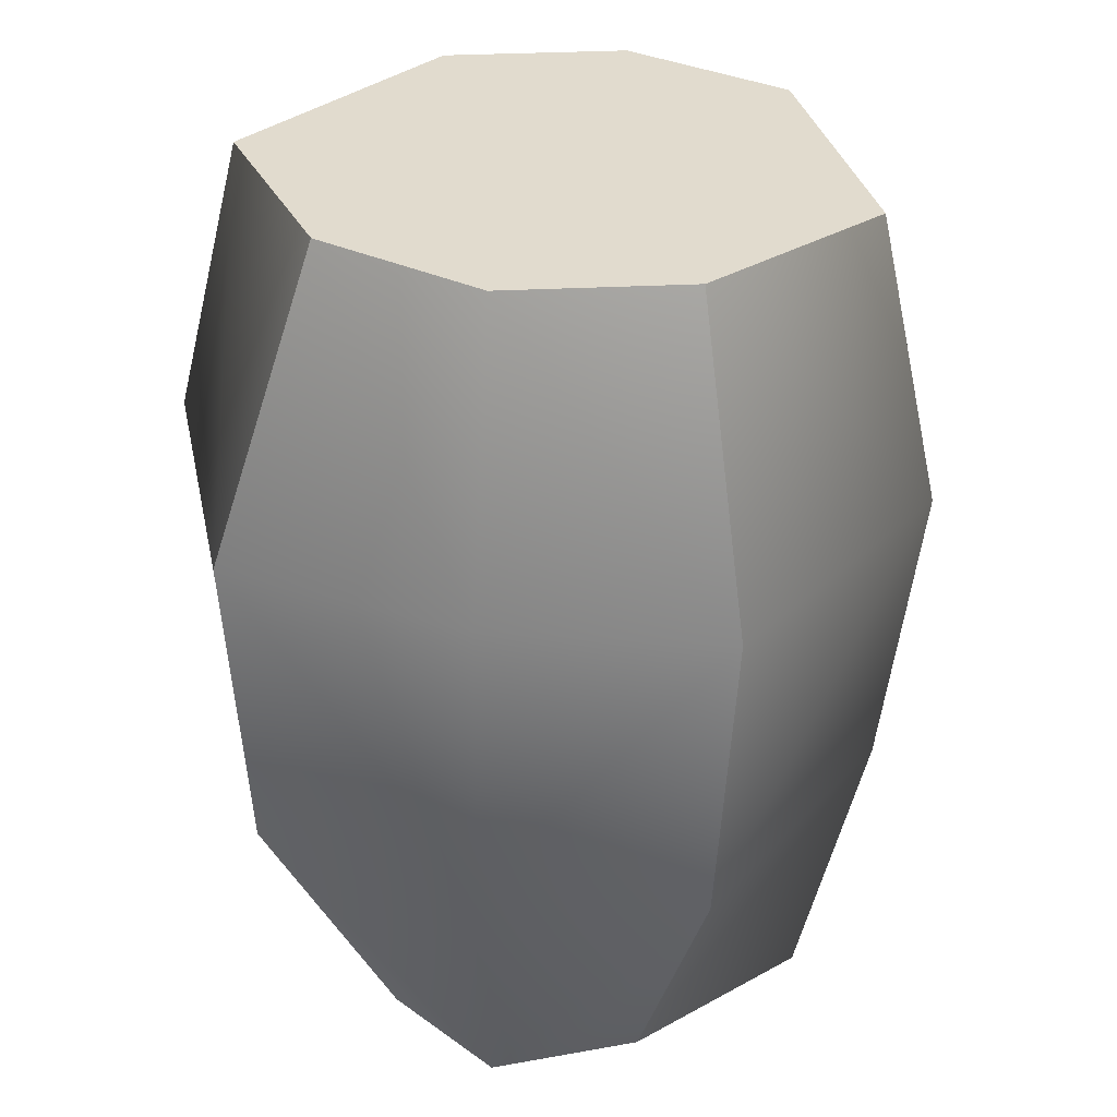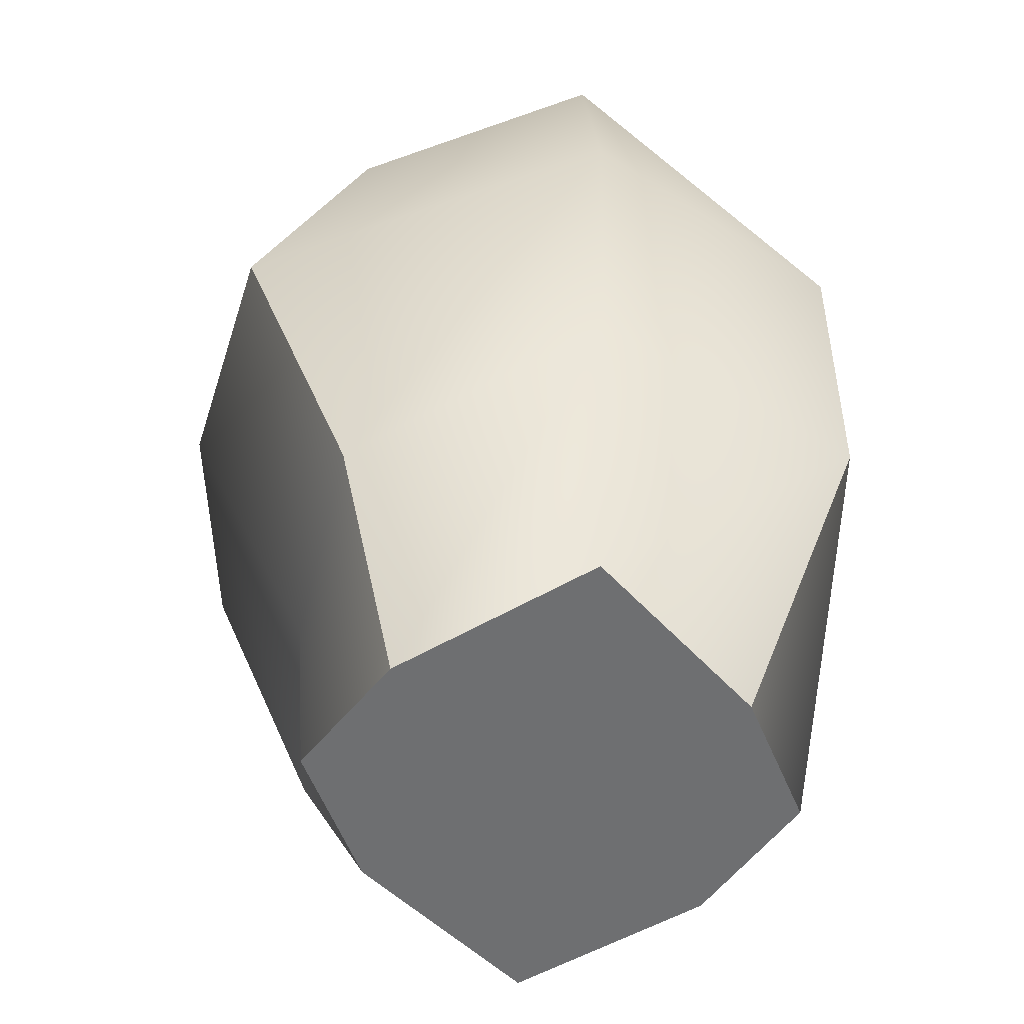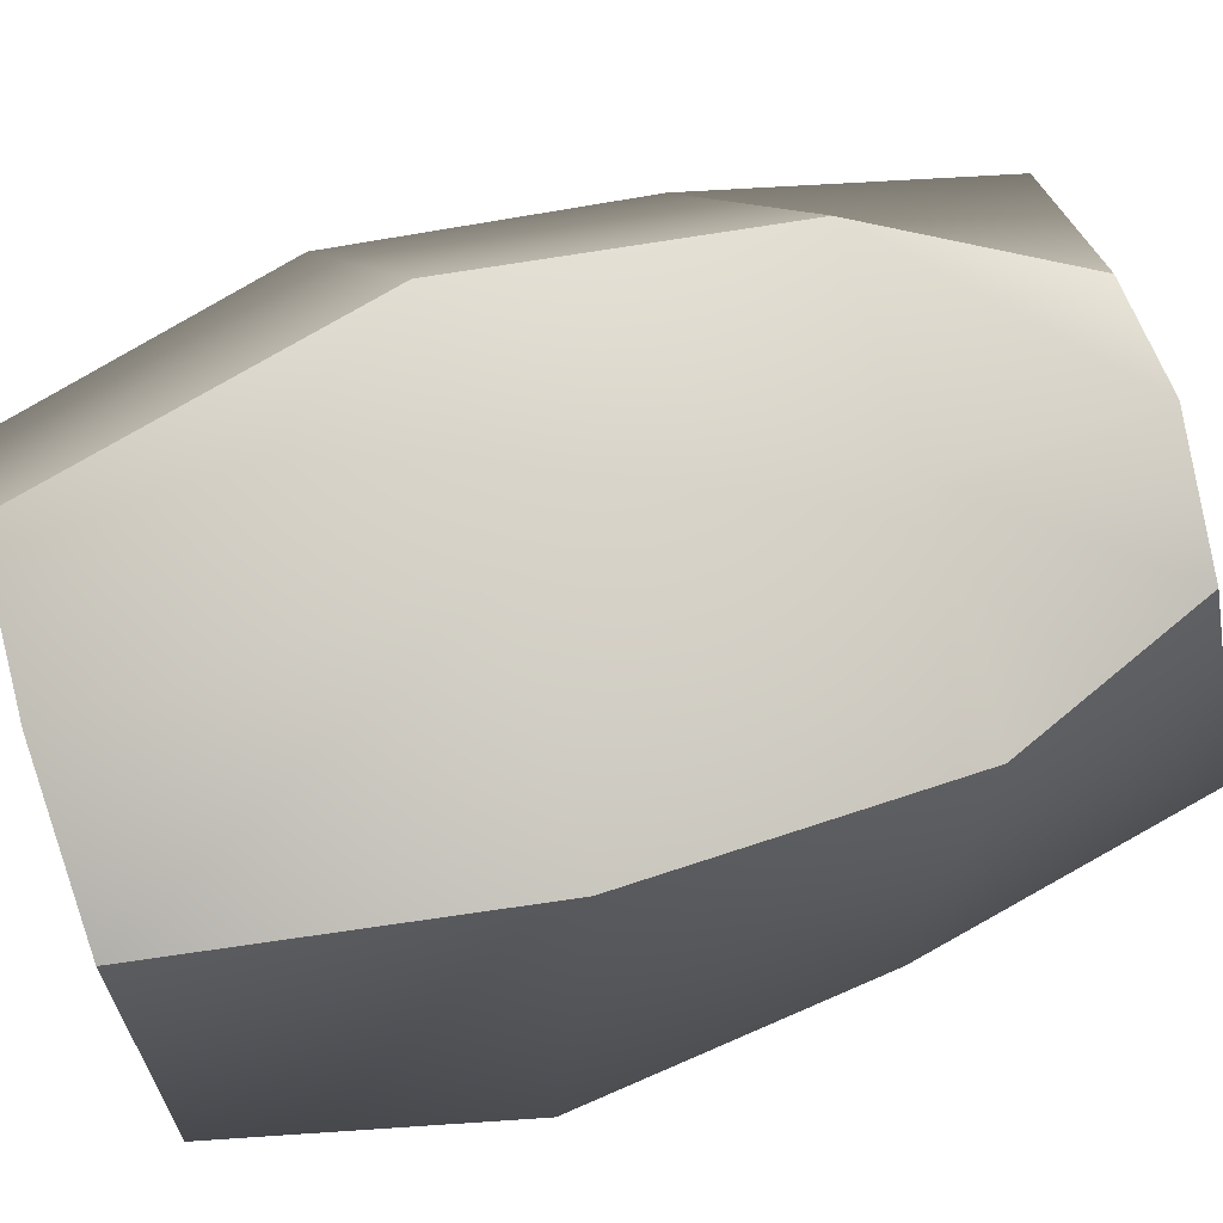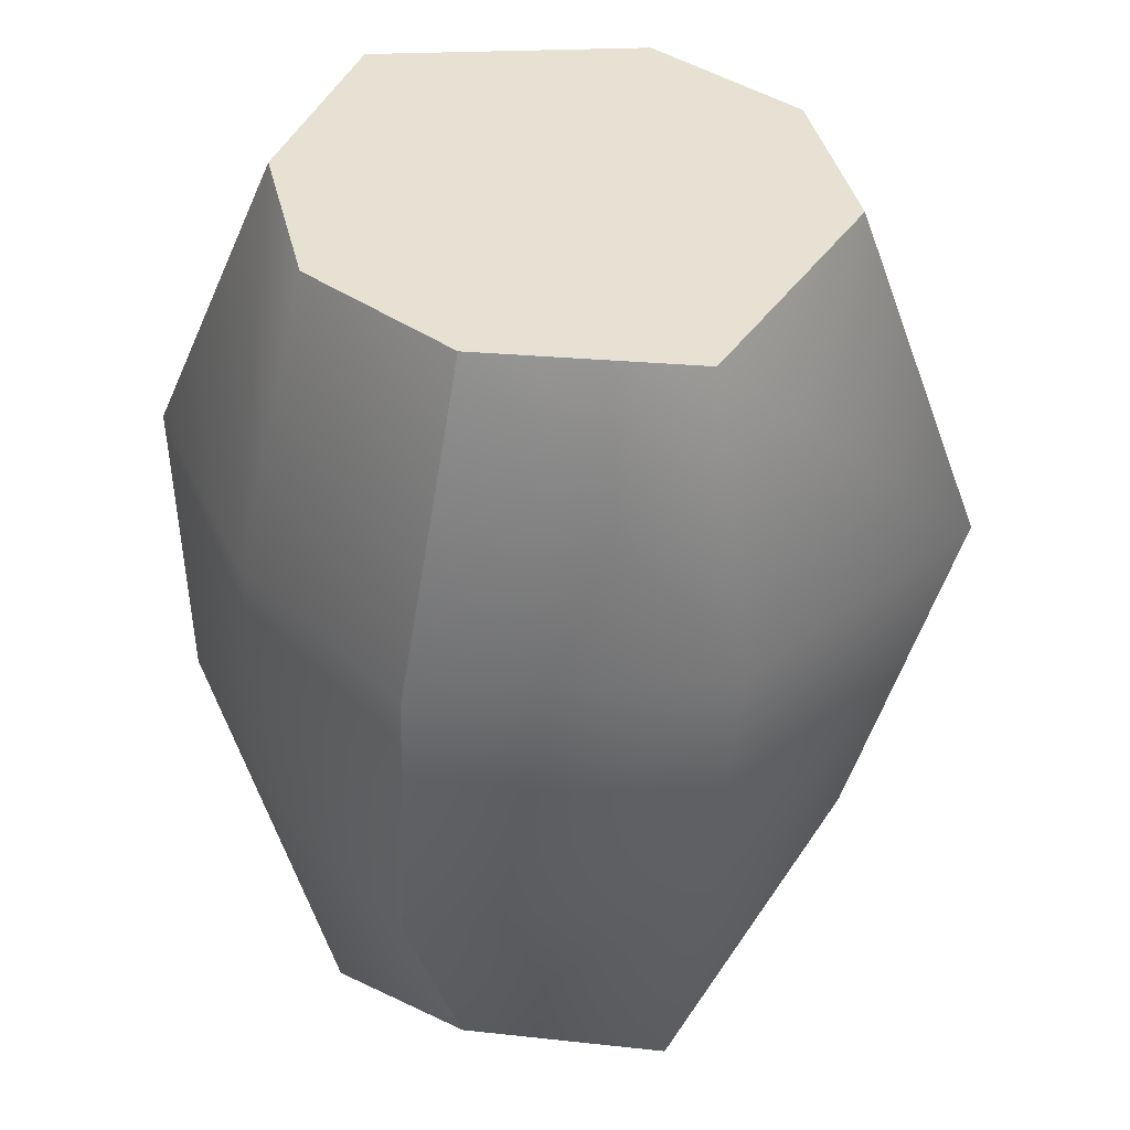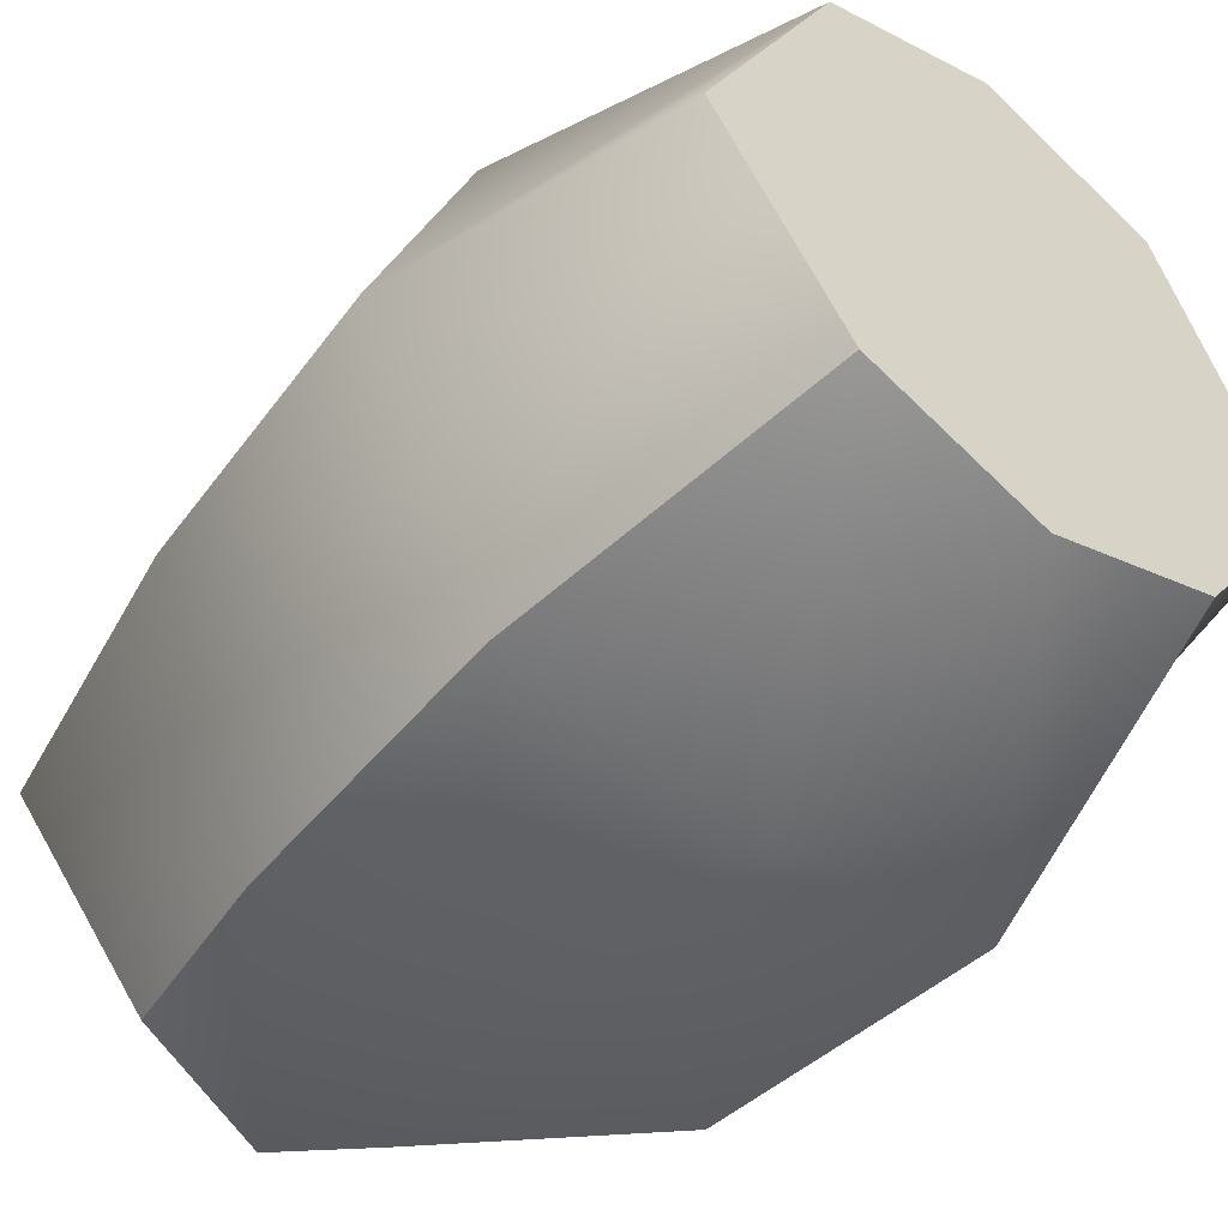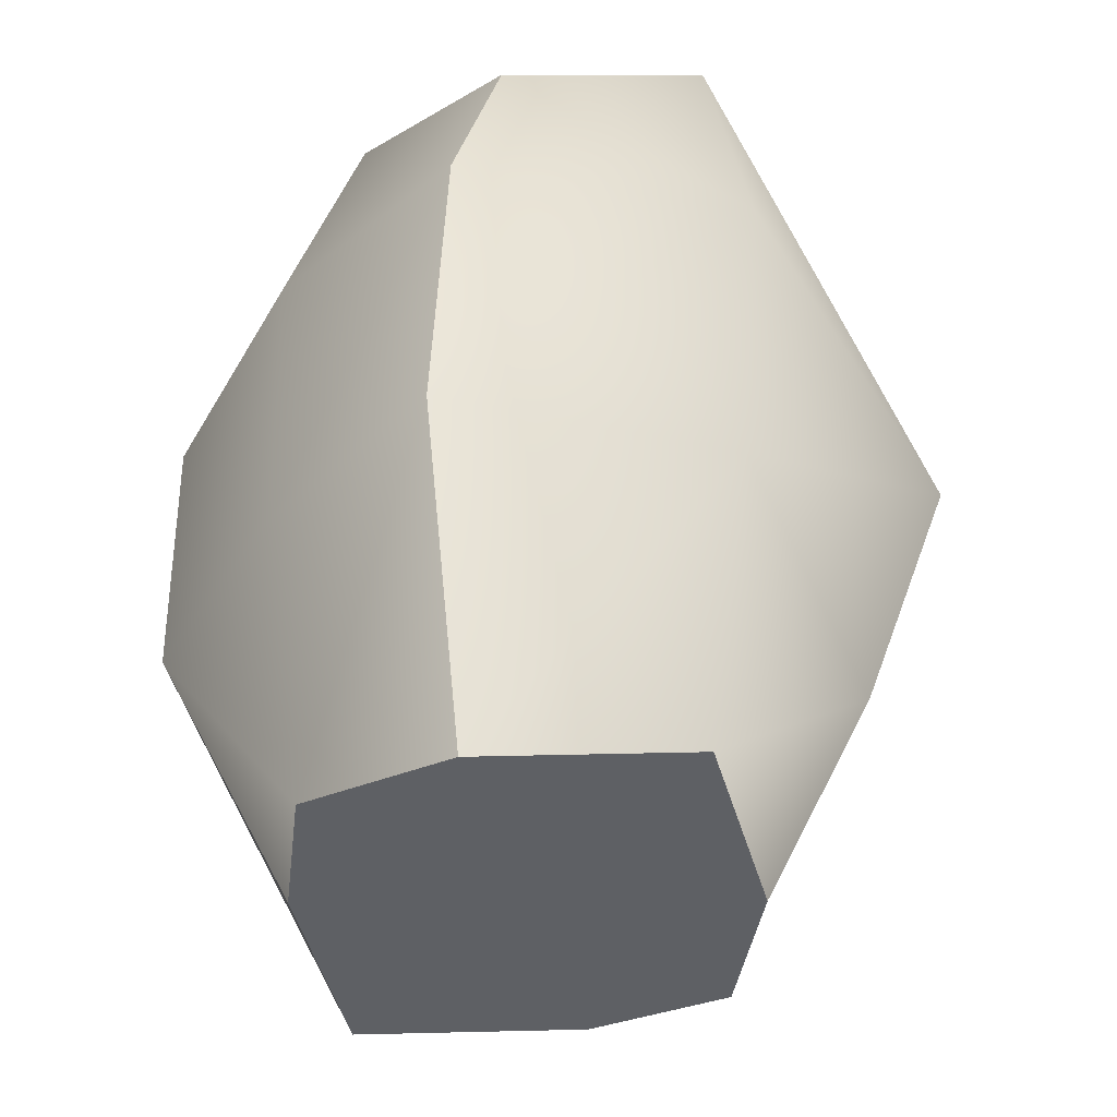
<metadata>
{"format":"obj","ext":"obj","renderer":"f3d","projection":"perspective","resolution":1024,"background":"white","views":[{"elev":33.9,"azim":-165.9,"up":"+Y"},{"elev":-54.5,"azim":82.2,"up":"+Y"},{"elev":79.9,"azim":-106.4,"up":"+Z"},{"elev":39.6,"azim":-121.3,"up":"+Y"},{"elev":-46.1,"azim":139.4,"up":"+Z"},{"elev":-43.1,"azim":-127.2,"up":"+Y"}]}
</metadata>
<code>
v -0.2944 4.468 0.4868
v -0.2249 3.058 0.3768
v 0.2566 4.468 0.4868
v 0.1868 3.058 0.3768
v 0.2566 4.468 -0.1646
v 0.1868 3.058 -0.1584
v -0.2944 4.468 -0.1646
v -0.2249 3.058 -0.1584
v 0.413 3.058 0.1027
v 0.4666 4.468 0.1027
v -0.4971 4.468 0.1027
v -0.4364 3.058 0.1027
v -0.00913 3.058 -0.2728
v -0.01891 4.468 -0.2539
v -0.01523 4.468 0.1027
v -0.01891 4.468 0.576
v -0.00913 3.058 0.4912
v -0.001813 3.058 0.1027
v 0.3406 3.523 -0.3277
v -0.01897 3.53 -0.3644
v -0.3657 3.523 -0.3277
v -0.5424 3.53 0.1004
v -0.3657 3.386 0.4783
v -0.01897 3.379 0.515
v 0.3286 3.386 0.4783
v 0.5247 3.53 0.1004
v 0.3761 4.003 -0.3238
v -0.02876 4.01 -0.3886
v -0.3943 4.003 -0.3238
v -0.5998 4.01 0.09943
v -0.3943 3.898 0.666
v -0.02876 3.891 0.7308
v 0.3414 3.898 0.666
v 0.5816 4.01 0.09943
f 16 32 33 3
f 3 33 34 10
f 5 27 28 14
f 11 30 31 1
f 17 18 9 4
f 15 16 3 10
f 10 34 27 5
f 14 15 10 5
f 7 29 30 11
f 9 18 13 6
f 14 28 29 7
f 7 11 15 14
f 11 1 16 15
f 1 31 32 16
f 2 12 18 17
f 13 18 12 8
f 19 6 13 20
f 21 20 13 8
f 22 21 8 12
f 23 22 12 2
f 24 23 2 17
f 25 24 17 4
f 26 25 4 9
f 19 26 9 6
f 27 19 20 28
f 29 28 20 21
f 30 29 21 22
f 31 30 22 23
f 32 31 23 24
f 33 32 24 25
f 34 33 25 26
f 27 34 26 19

</code>
